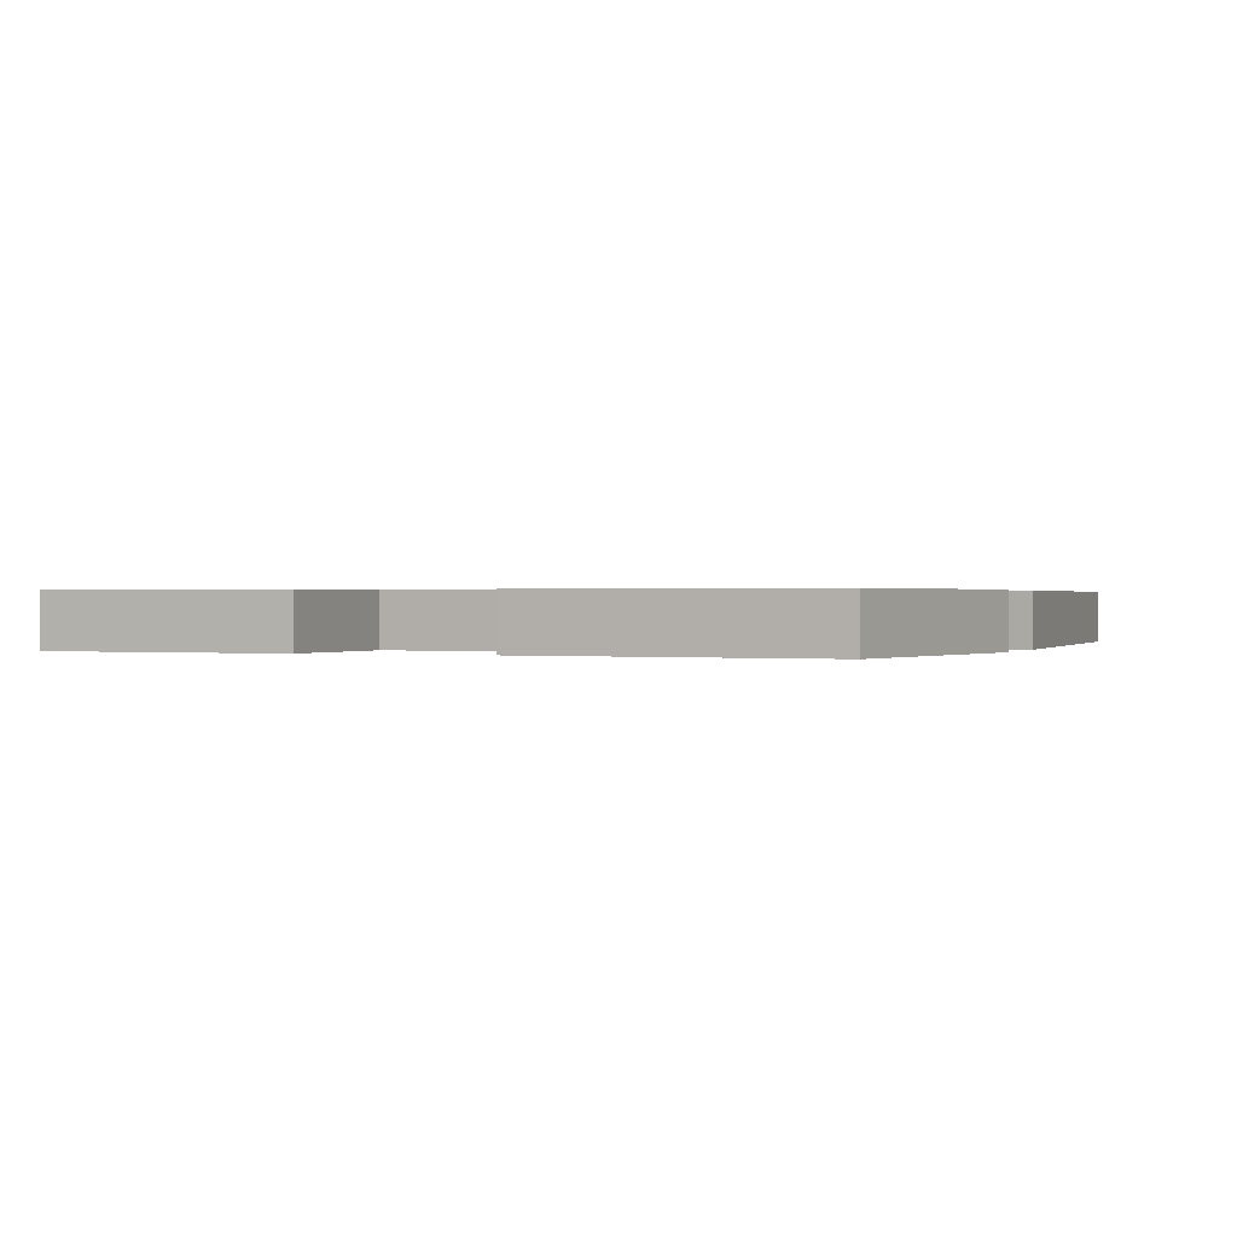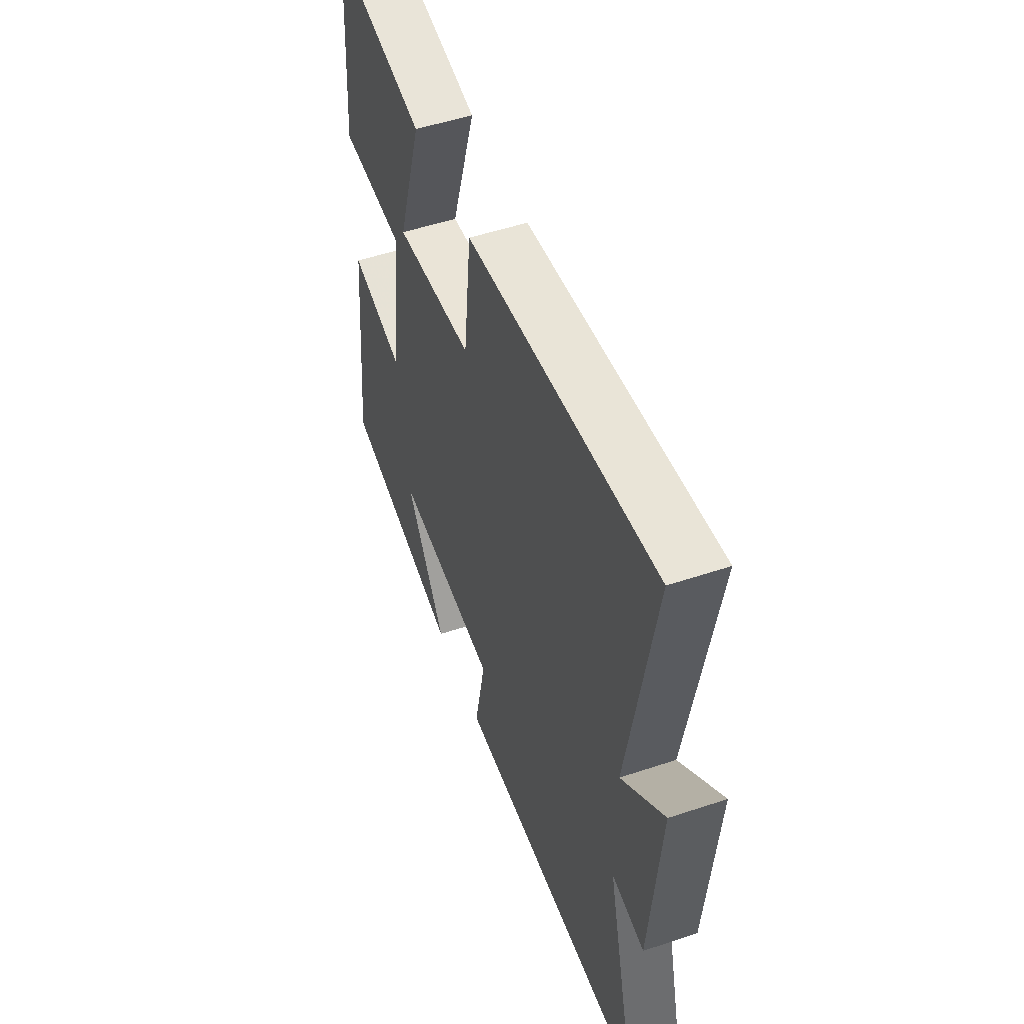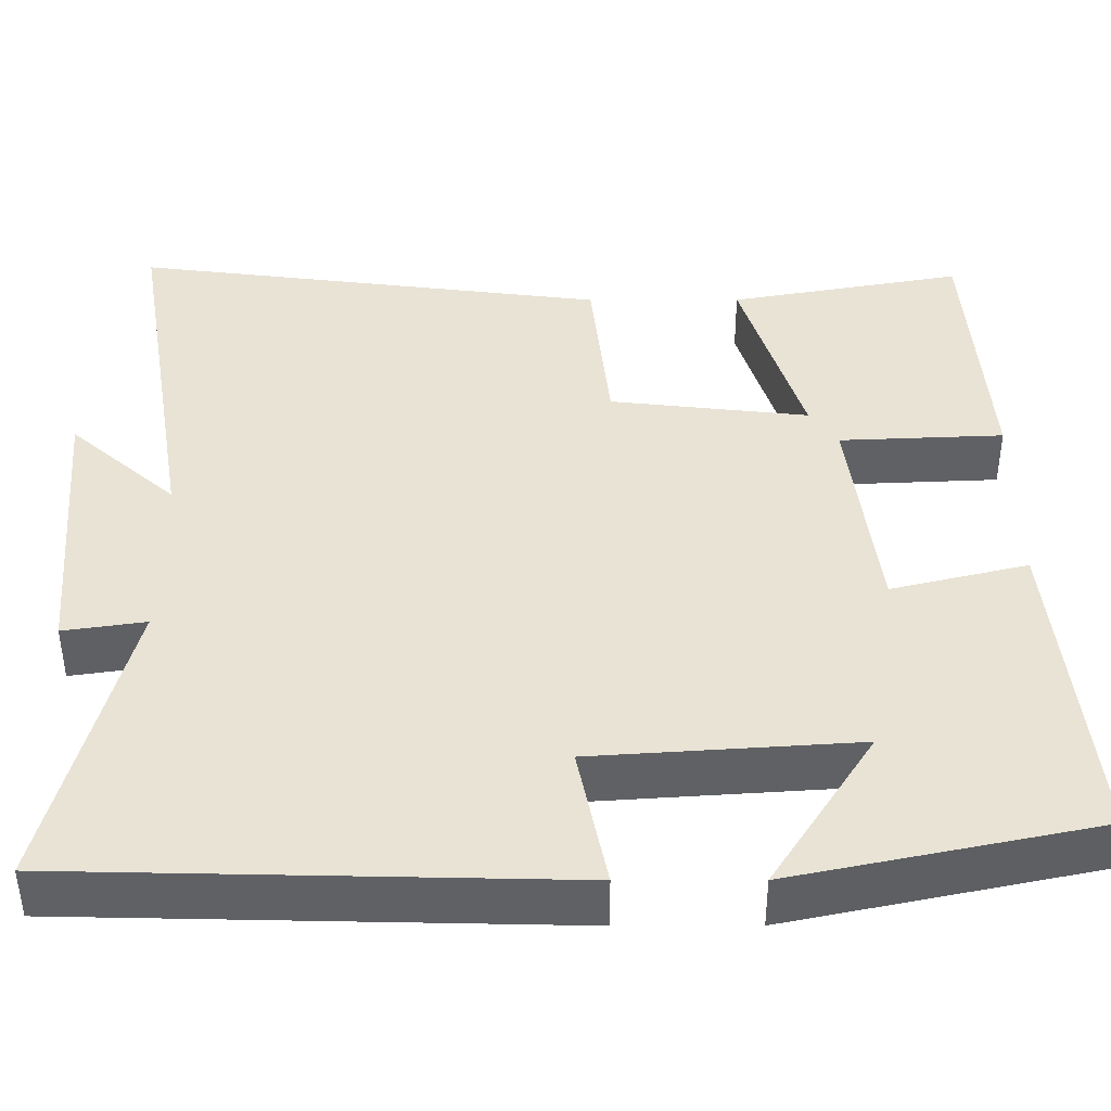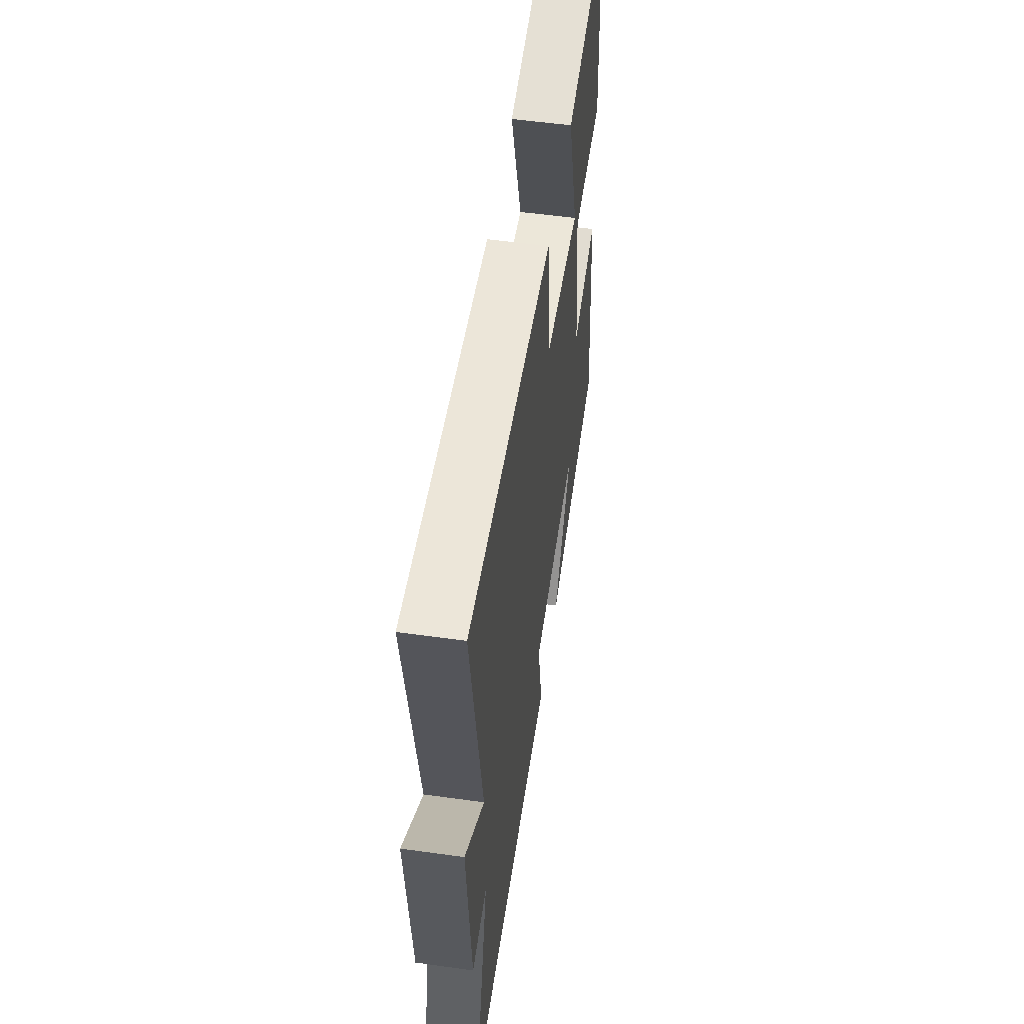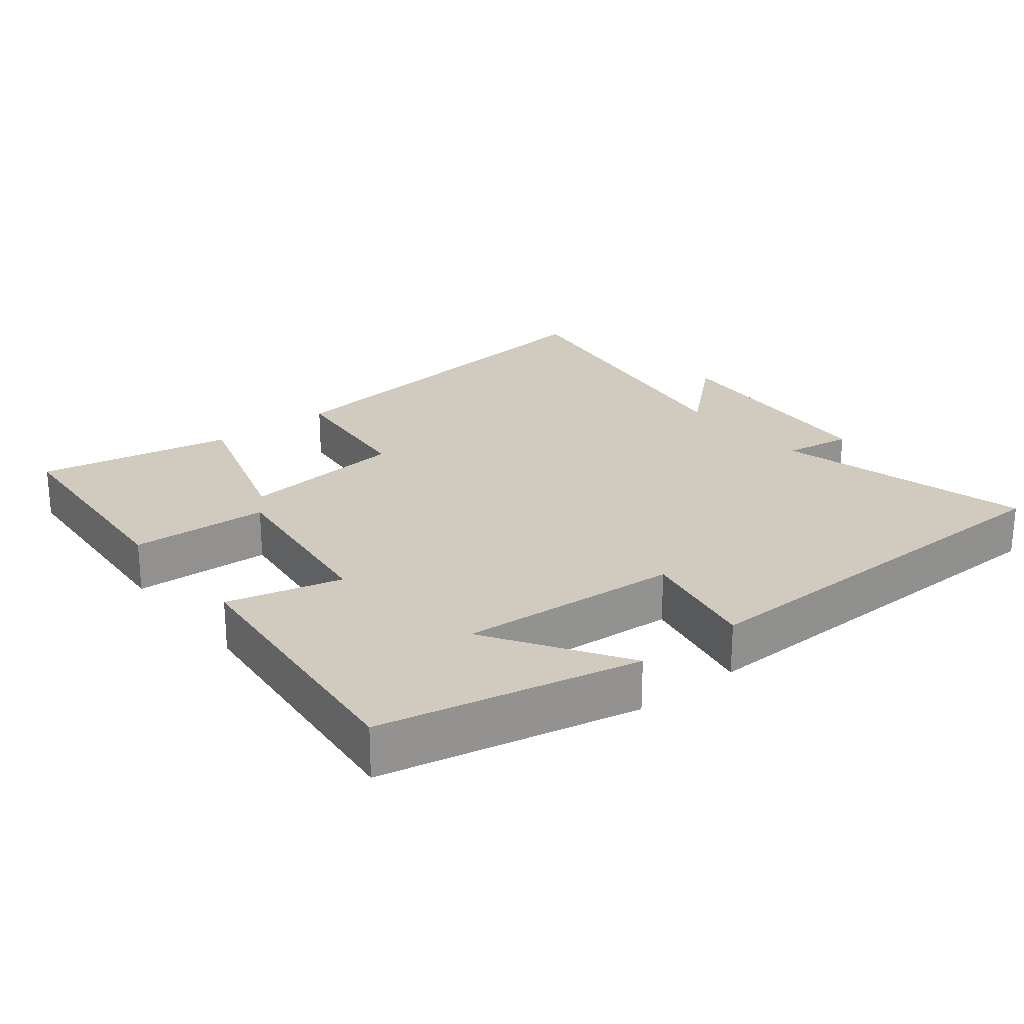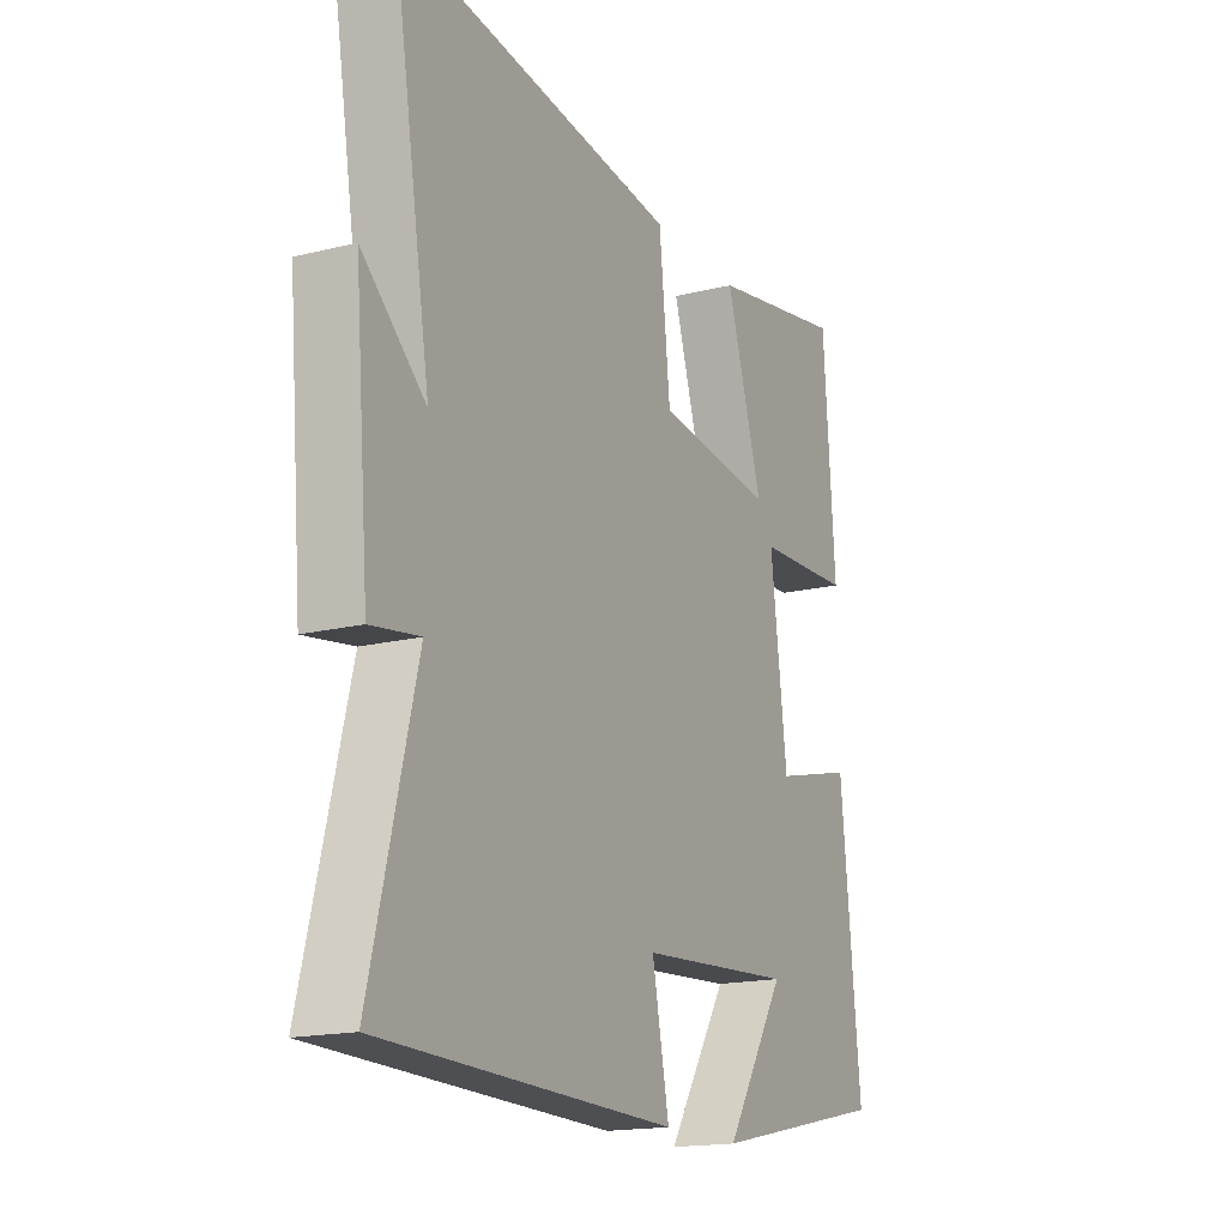
<metadata>
{"format":"obj","ext":"obj","renderer":"f3d","projection":"perspective","resolution":1024,"background":"white","views":[{"elev":0.4,"azim":109.6,"up":"+Y"},{"elev":51.8,"azim":-109.9,"up":"+Z"},{"elev":-48.7,"azim":0.1,"up":"+Z"},{"elev":54.7,"azim":-81.6,"up":"+Z"},{"elev":23.6,"azim":141.4,"up":"+Y"},{"elev":-17.0,"azim":-63.4,"up":"+Z"}]}
</metadata>
<code>
v -0.578 0.07 0.575
v 0.001 0.07 0.5
v 0.024 0.07 0.286
v 0.266 0.07 0.258
v 0.191 0.07 0.5
v 0.476 0.07 0.552
v 0.5 0.07 0.218
v 0.3 0.07 0.209
v 0.334 0.07 -0.061
v 0.5 0.07 -0.02
v 0.541 0.07 -0.422
v 0.171 0.07 -0.5
v 0.296 0.07 -0.304
v -0.024 0.07 -0.326
v 0.011 0.07 -0.5
v -0.593 0.07 -0.486
v -0.5 0.07 -0.114
v -0.6 0.07 -0.129
v -0.63 0.07 0.223
v -0.5 0.07 0.108
v -0.578 0 0.575
v 0.001 0 0.5
v 0.024 0 0.286
v 0.266 0 0.258
v 0.191 0 0.5
v 0.476 0 0.552
v 0.5 0 0.218
v 0.3 0 0.209
v 0.334 0 -0.061
v 0.5 0 -0.02
v 0.541 0 -0.422
v 0.171 0 -0.5
v 0.296 0 -0.304
v -0.024 0 -0.326
v 0.011 0 -0.5
v -0.593 0 -0.486
v -0.5 0 -0.114
v -0.6 0 -0.129
v -0.63 0 0.223
v -0.5 0 0.108
f 17 18 19 20
f 14 15 16 17
f 13 14 17 20
f 10 11 12 13
f 9 10 13
f 8 9 13 20
f 5 6 7 8
f 4 5 8
f 3 4 8 20
f 1 2 3 20
f 40 39 38 37
f 37 36 35 34
f 40 37 34 33
f 33 32 31 30
f 33 30 29
f 40 33 29 28
f 28 27 26 25
f 28 25 24
f 40 28 24 23
f 40 23 22 21
f 1 21 22 2
f 2 22 23 3
f 3 23 24 4
f 4 24 25 5
f 5 25 26 6
f 6 26 27 7
f 7 27 28 8
f 8 28 29 9
f 9 29 30 10
f 10 30 31 11
f 11 31 32 12
f 12 32 33 13
f 13 33 34 14
f 14 34 35 15
f 15 35 36 16
f 16 36 37 17
f 17 37 38 18
f 18 38 39 19
f 19 39 40 20
f 20 40 21 1

</code>
